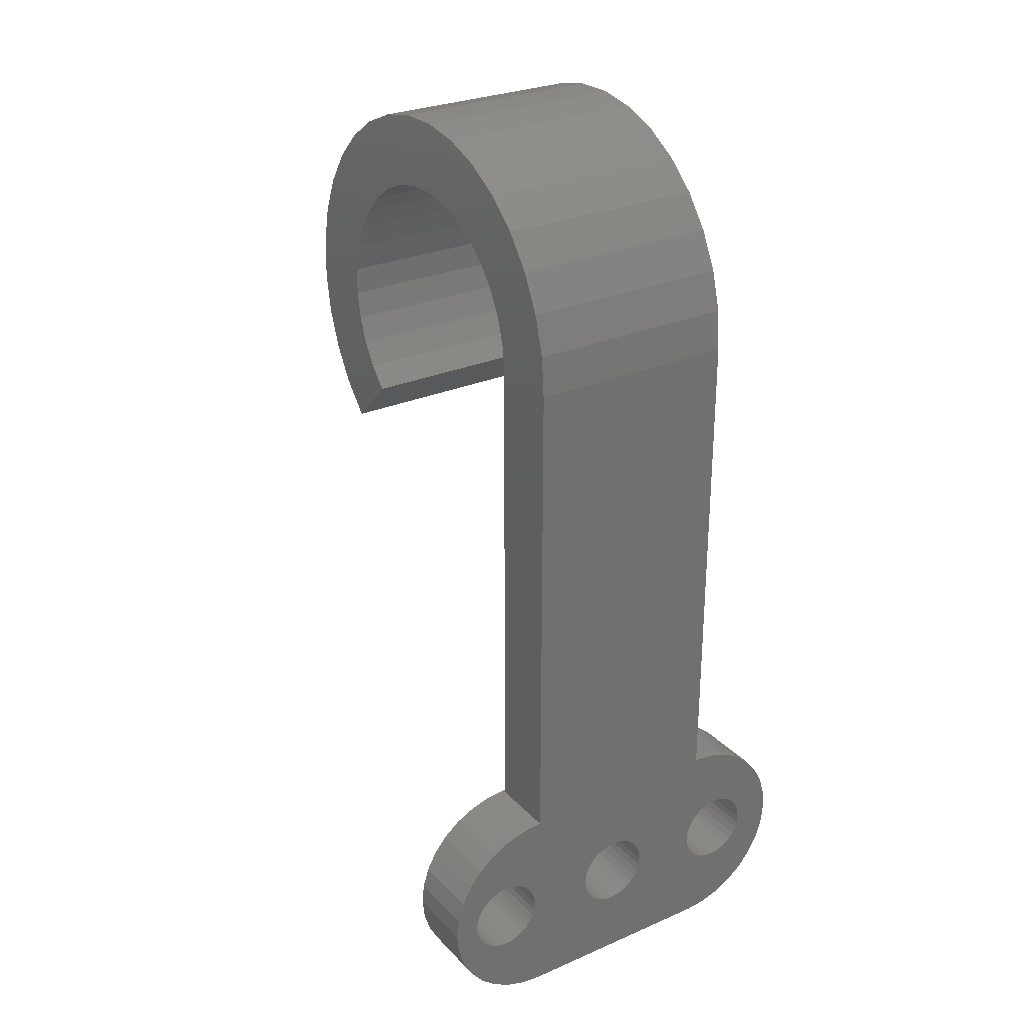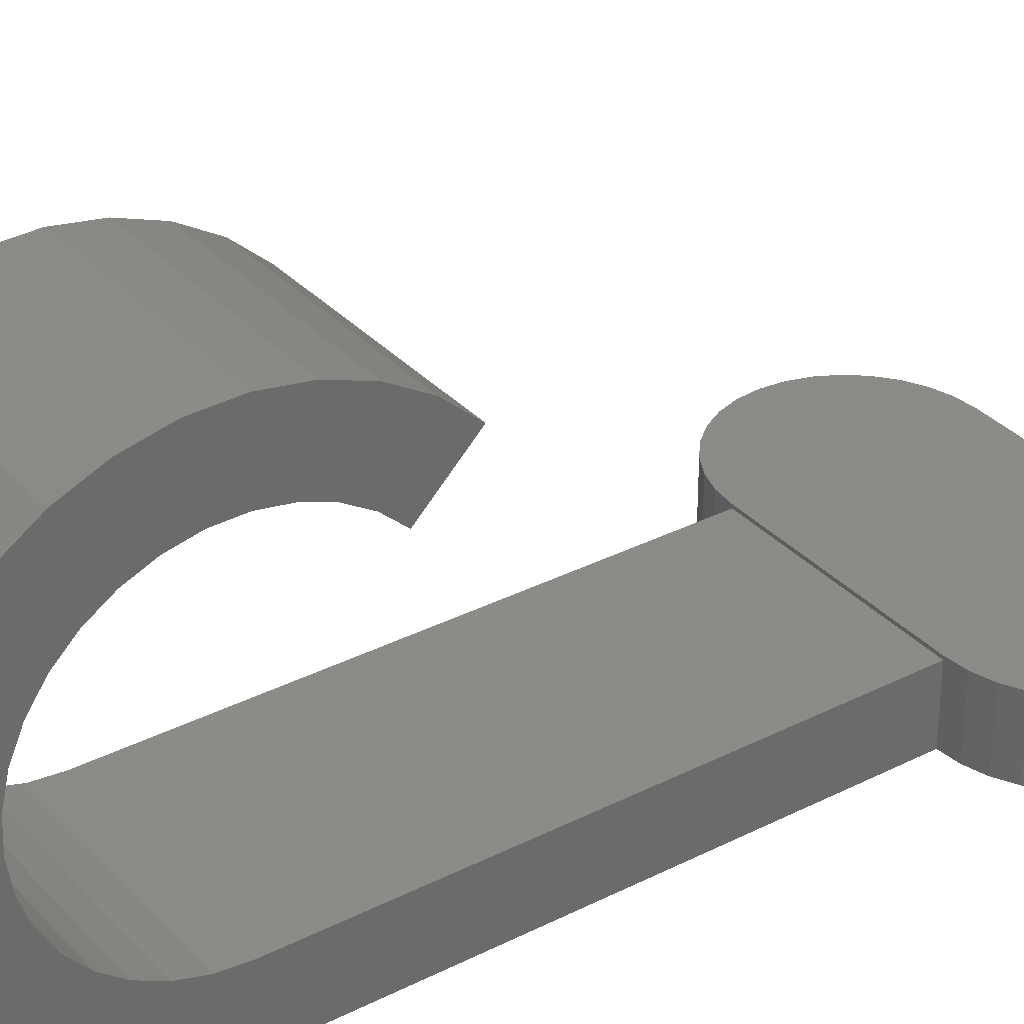
<metadata>
{"format":"stl","ext":"stl","renderer":"f3d","projection":"perspective","resolution":1024,"background":"white","views":[{"elev":27.8,"azim":146.5,"up":"+Y"},{"elev":32.8,"azim":-125.1,"up":"+Z"}]}
</metadata>
<code>
# stl→obj: 350 verts, 696 faces
v -0.08594 0.1719 -1.052e-17
v 0.005428 0.1164 -7.125e-18
v -0.1027 0.1702 -1.042e-17
v -0.08594 0.5763 -3.529e-17
v 0.08594 0 0
v 0.005428 0.05551 -3.399e-18
v 0.1027 0.001651 -1.011e-19
v -0.08594 0 0
v -0.1719 0.08594 -5.262e-18
v -0.14 0.08 -4.899e-18
v -0.1702 0.06917 -4.236e-18
v -0.1406 0.08594 -6.939e-18
v 0.1188 0.1653 -1.012e-17
v 0.1151 0.1158 -7.09e-18
v 0.01136 0.1158 -7.09e-18
v 0.01136 0.05609 -3.435e-18
v 0.1151 0.05609 -3.435e-18
v 0.1188 0.006542 -4.006e-19
v -0.0005085 0.1158 -7.09e-18
v -0.1043 0.1158 -7.09e-18
v -0.0005085 0.05609 -3.435e-18
v -0.1027 0.001651 -1.011e-19
v -0.1043 0.05609 -3.435e-18
v -0.1383 0.07429 -4.549e-18
v -0.1355 0.06903 -4.227e-18
v -0.1317 0.06442 -3.945e-18
v -0.006217 0.114 -6.983e-18
v -0.09855 0.114 -6.983e-18
v -0.01148 0.1112 -6.811e-18
v -0.09329 0.1112 -6.811e-18
v -0.01609 0.1075 -6.58e-18
v -0.08868 0.1075 -6.58e-18
v -0.01987 0.1028 -6.297e-18
v -0.0849 0.1028 -6.297e-18
v -0.02268 0.09758 -5.975e-18
v -0.08209 0.09758 -5.975e-18
v -0.02442 0.09187 -5.626e-18
v -0.08035 0.09187 -5.626e-18
v -0.08035 0.08 -4.899e-18
v -0.02268 0.07429 -4.549e-18
v -0.08209 0.07429 -4.549e-18
v -0.01987 0.06903 -4.227e-18
v -0.0849 0.06903 -4.227e-18
v -0.01609 0.06442 -3.945e-18
v -0.08868 0.06442 -3.945e-18
v -0.01148 0.06064 -3.713e-18
v -0.09329 0.06064 -3.713e-18
v -0.006217 0.05783 -3.541e-18
v -0.09855 0.05783 -3.541e-18
v 0.08594 0.1719 -1.052e-17
v 0.1027 0.1702 -1.042e-17
v 0.1094 0.114 -6.983e-18
v 0.01707 0.114 -6.983e-18
v 0.1041 0.1112 -6.811e-18
v 0.02233 0.1112 -6.811e-18
v 0.09954 0.1075 -6.58e-18
v 0.02694 0.1075 -6.58e-18
v 0.09575 0.1028 -6.297e-18
v 0.03073 0.1028 -6.297e-18
v 0.09294 0.09758 -5.975e-18
v 0.03354 0.09758 -5.975e-18
v 0.09121 0.09187 -5.626e-18
v 0.03527 0.09187 -5.626e-18
v 0.03527 0.08 -4.899e-18
v 0.09294 0.07429 -4.549e-18
v 0.03354 0.07429 -4.549e-18
v 0.09575 0.06903 -4.227e-18
v 0.03073 0.06903 -4.227e-18
v 0.09954 0.06442 -3.945e-18
v 0.02694 0.06442 -3.945e-18
v 0.1041 0.06064 -3.713e-18
v 0.02233 0.06064 -3.713e-18
v 0.1094 0.05783 -3.541e-18
v 0.01707 0.05783 -3.541e-18
v 0.1492 0.07429 -4.549e-18
v 0.1509 0.08 -4.899e-18
v 0.1702 0.06917 -4.236e-18
v 0.1464 0.06903 -4.227e-18
v 0.1719 0.08594 -5.262e-18
v 0.1515 0.08594 -6.939e-18
v 0.1509 0.09187 -5.626e-18
v 0.08594 0.5763 -3.529e-17
v -0.1653 0.1188 -7.276e-18
v -0.1102 0.1164 -7.125e-18
v -0.1161 0.1158 -7.09e-18
v -0.1218 0.114 -6.983e-18
v -0.1271 0.1112 -6.811e-18
v -0.1317 0.1075 -6.58e-18
v -0.1355 0.1028 -6.297e-18
v -0.1702 0.1027 -6.289e-18
v -0.1574 0.1337 -8.186e-18
v -0.1467 0.1467 -8.983e-18
v -0.1337 0.1574 -9.637e-18
v -0.1188 0.1653 -1.012e-17
v -0.1383 0.09758 -5.975e-18
v -0.14 0.09187 -5.626e-18
v -0.1102 0.05551 -3.399e-18
v -0.1188 0.006542 -4.006e-19
v -0.1337 0.01448 -8.868e-19
v -0.1467 0.02517 -1.541e-18
v -0.1574 0.03819 -2.339e-18
v -0.1653 0.05305 -3.248e-18
v -0.1271 0.06064 -3.713e-18
v -0.1218 0.05783 -3.541e-18
v -0.1161 0.05609 -3.435e-18
v 0.1653 0.1188 -7.276e-18
v 0.1702 0.1027 -6.289e-18
v 0.1426 0.1075 -6.58e-18
v 0.138 0.1112 -6.811e-18
v 0.1327 0.114 -6.983e-18
v 0.127 0.1158 -7.09e-18
v 0.1211 0.1164 -7.125e-18
v 0.1337 0.1574 -9.637e-18
v 0.1467 0.1467 -8.983e-18
v 0.1574 0.1337 -8.186e-18
v 0.1492 0.09758 -5.975e-18
v 0.1464 0.1028 -6.297e-18
v 0.1211 0.05551 -3.399e-18
v 0.1653 0.05305 -3.248e-18
v 0.1574 0.03819 -2.339e-18
v 0.1467 0.02517 -1.541e-18
v 0.1337 0.01448 -8.868e-19
v 0.127 0.05609 -3.435e-18
v 0.1327 0.05783 -3.541e-18
v 0.138 0.06064 -3.713e-18
v 0.1426 0.06442 -3.945e-18
v -0.07977 0.08594 -6.939e-18
v -0.025 0.08594 -6.939e-18
v -0.02442 0.08 -4.899e-18
v 0.03586 0.08594 -6.939e-18
v 0.09062 0.08594 -6.939e-18
v 0.09121 0.08 -4.899e-18
v 0.1719 0.08594 0.05789
v 0.1702 0.1027 0.05789
v 0.1702 0.06917 0.05789
v 0.1653 0.1188 0.05789
v 0.1653 0.05305 0.05789
v 0.1574 0.1337 0.05789
v 0.1574 0.03819 0.05789
v 0.1467 0.1467 0.05789
v 0.1467 0.02517 0.05789
v -0.1467 0.02517 0.05789
v -0.1574 0.1337 0.05789
v -0.1574 0.03819 0.05789
v -0.1653 0.1188 0.05789
v -0.1653 0.05305 0.05789
v -0.1702 0.1027 0.05789
v -0.1702 0.06917 0.05789
v -0.1719 0.08594 0.05789
v 0.1337 0.01448 0.05789
v 0.1337 0.1574 0.05789
v 0.1188 0.006542 0.05789
v 0.1188 0.1653 0.05789
v 0.1027 0.001651 0.05789
v 0.1027 0.1702 0.05789
v 0.08594 0 0.05789
v 0.08594 0.1719 0.05789
v -0.08594 0 0.05789
v -0.08594 0.1719 0.05789
v -0.1027 0.001651 0.05789
v -0.1027 0.1702 0.05789
v -0.1188 0.006542 0.05789
v -0.1188 0.1653 0.05789
v -0.1337 0.01448 0.05789
v -0.1337 0.1574 0.05789
v -0.1467 0.1467 0.05789
v -0.08594 0.1719 0.05526
v 0.08594 0.1719 0.05526
v -0.08594 0.5336 0.3424
v -0.08594 0.5661 0.3477
v -0.08594 0.599 0.3468
v -0.08594 0.6311 0.3398
v -0.08594 0.5027 0.331
v -0.08594 0.6613 0.3268
v -0.08594 0.6325 0.277
v -0.08594 0.612 0.2857
v -0.08594 0.7119 0.2851
v -0.08594 0.6511 0.2647
v -0.08594 0.6199 0.0635
v -0.08594 0.6398 0.07361
v -0.08594 0.7182 0.07105
v -0.08594 0.6091 0.002812
v -0.08594 0.45 0.2921
v -0.08594 0.5679 0.2908
v -0.08594 0.5459 0.287
v -0.08594 0.525 0.2792
v -0.08594 0.506 0.2676
v -0.08594 0.4895 0.2526
v -0.08594 0.6886 0.3084
v -0.08594 0.5902 0.2903
v -0.08594 0.4745 0.3141
v -0.08594 0.6963 0.04649
v -0.08594 0.5763 0.05526
v -0.08594 0.5985 0.05731
v -0.08594 0.6702 0.02648
v -0.08594 0.6408 0.01175
v -0.08594 0.6936 0.1885
v -0.08594 0.6886 0.2103
v -0.08594 0.7506 0.1956
v -0.08594 0.6796 0.2307
v -0.08594 0.7435 0.2277
v -0.08594 0.667 0.249
v -0.08594 0.7304 0.2579
v -0.08594 0.6835 0.1232
v -0.08594 0.691 0.1442
v -0.08594 0.7463 0.1302
v -0.08594 0.6944 0.1663
v -0.08594 0.7516 0.1627
v -0.08594 0.6574 0.08728
v -0.08594 0.6721 0.104
v -0.08594 0.7351 0.0993
v 0.08594 0.599 0.3468
v 0.08594 0.5661 0.3477
v 0.08594 0.5336 0.3424
v 0.08594 0.6311 0.3398
v 0.08594 0.5027 0.331
v 0.08594 0.6613 0.3268
v 0.08594 0.7119 0.2851
v 0.08594 0.612 0.2857
v 0.08594 0.6325 0.277
v 0.08594 0.6511 0.2647
v 0.08594 0.7182 0.07105
v 0.08594 0.6398 0.07361
v 0.08594 0.6199 0.0635
v 0.08594 0.6091 0.002812
v 0.08594 0.45 0.2921
v 0.08594 0.4895 0.2526
v 0.08594 0.506 0.2676
v 0.08594 0.525 0.2792
v 0.08594 0.5459 0.287
v 0.08594 0.5679 0.2908
v 0.08594 0.6886 0.3084
v 0.08594 0.4745 0.3141
v 0.08594 0.5902 0.2903
v 0.08594 0.6963 0.04649
v 0.08594 0.5985 0.05731
v 0.08594 0.5763 0.05526
v 0.08594 0.6408 0.01175
v 0.08594 0.6702 0.02648
v 0.08594 0.7304 0.2579
v 0.08594 0.667 0.249
v 0.08594 0.7435 0.2277
v 0.08594 0.6796 0.2307
v 0.08594 0.7506 0.1956
v 0.08594 0.6886 0.2103
v 0.08594 0.6936 0.1885
v 0.08594 0.7516 0.1627
v 0.08594 0.6944 0.1663
v 0.08594 0.7463 0.1302
v 0.08594 0.691 0.1442
v 0.08594 0.6835 0.1232
v 0.08594 0.7351 0.0993
v 0.08594 0.6721 0.104
v 0.08594 0.6574 0.08728
v 0.1151 0.1158 0.05469
v 0.1094 0.114 0.05469
v 0.1041 0.1112 0.05469
v 0.09954 0.1075 0.05469
v 0.09575 0.1028 0.05469
v 0.09294 0.09758 0.05469
v 0.09121 0.09187 0.05469
v 0.09062 0.08594 0.05469
v 0.1211 0.1164 0.05469
v 0.127 0.1158 0.05469
v 0.1327 0.114 0.05469
v 0.138 0.1112 0.05469
v 0.1426 0.1075 0.05469
v 0.1464 0.1028 0.05469
v 0.1492 0.09758 0.05469
v 0.1509 0.09187 0.05469
v 0.1515 0.08594 0.05469
v 0.127 0.05609 0.05469
v 0.1327 0.05783 0.05469
v 0.138 0.06064 0.05469
v 0.1426 0.06442 0.05469
v 0.1464 0.06903 0.05469
v 0.1492 0.07429 0.05469
v 0.1509 0.08 0.05469
v 0.1211 0.05551 0.05469
v 0.1151 0.05609 0.05469
v 0.1094 0.05783 0.05469
v 0.1041 0.06064 0.05469
v 0.09954 0.06442 0.05469
v 0.09575 0.06903 0.05469
v 0.09294 0.07429 0.05469
v 0.09121 0.08 0.05469
v -0.0005085 0.1158 0.05469
v -0.006217 0.114 0.05469
v -0.01148 0.1112 0.05469
v -0.01609 0.1075 0.05469
v -0.01987 0.1028 0.05469
v -0.02268 0.09758 0.05469
v -0.02442 0.09187 0.05469
v -0.025 0.08594 0.05469
v 0.005428 0.1164 0.05469
v 0.01136 0.1158 0.05469
v 0.01707 0.114 0.05469
v 0.02233 0.1112 0.05469
v 0.02694 0.1075 0.05469
v 0.03073 0.1028 0.05469
v 0.03354 0.09758 0.05469
v 0.03527 0.09187 0.05469
v 0.03586 0.08594 0.05469
v 0.01136 0.05609 0.05469
v 0.01707 0.05783 0.05469
v 0.02233 0.06064 0.05469
v 0.02694 0.06442 0.05469
v 0.03073 0.06903 0.05469
v 0.03354 0.07429 0.05469
v 0.03527 0.08 0.05469
v 0.005428 0.05551 0.05469
v -0.0005085 0.05609 0.05469
v -0.006217 0.05783 0.05469
v -0.01148 0.06064 0.05469
v -0.01609 0.06442 0.05469
v -0.01987 0.06903 0.05469
v -0.02268 0.07429 0.05469
v -0.02442 0.08 0.05469
v -0.1161 0.1158 0.05469
v -0.1218 0.114 0.05469
v -0.1271 0.1112 0.05469
v -0.1317 0.1075 0.05469
v -0.1355 0.1028 0.05469
v -0.1383 0.09758 0.05469
v -0.14 0.09187 0.05469
v -0.1406 0.08594 0.05469
v -0.1102 0.1164 0.05469
v -0.1043 0.1158 0.05469
v -0.09855 0.114 0.05469
v -0.09329 0.1112 0.05469
v -0.08868 0.1075 0.05469
v -0.0849 0.1028 0.05469
v -0.08209 0.09758 0.05469
v -0.08035 0.09187 0.05469
v -0.07977 0.08594 0.05469
v -0.1043 0.05609 0.05469
v -0.09855 0.05783 0.05469
v -0.09329 0.06064 0.05469
v -0.08868 0.06442 0.05469
v -0.0849 0.06903 0.05469
v -0.08209 0.07429 0.05469
v -0.08035 0.08 0.05469
v -0.1102 0.05551 0.05469
v -0.1161 0.05609 0.05469
v -0.1218 0.05783 0.05469
v -0.1271 0.06064 0.05469
v -0.1317 0.06442 0.05469
v -0.1355 0.06903 0.05469
v -0.1383 0.07429 0.05469
v -0.14 0.08 0.05469
f 1 2 3
f 1 4 2
f 5 6 7
f 5 8 6
f 9 10 11
f 9 12 10
f 13 14 15
f 16 17 18
f 18 6 16
f 3 2 19
f 19 20 3
f 21 6 22
f 21 22 23
f 8 22 6
f 11 10 24
f 11 24 25
f 11 25 26
f 20 19 27
f 20 27 28
f 28 27 29
f 28 29 30
f 30 29 31
f 30 31 32
f 32 31 33
f 32 33 34
f 34 33 35
f 34 35 36
f 36 35 37
f 36 37 38
f 39 40 41
f 41 40 42
f 41 42 43
f 43 42 44
f 43 44 45
f 45 44 46
f 45 46 47
f 47 46 48
f 47 48 49
f 49 48 21
f 49 21 23
f 50 51 15
f 15 51 13
f 15 14 52
f 15 52 53
f 53 52 54
f 53 54 55
f 55 54 56
f 55 56 57
f 57 56 58
f 57 58 59
f 59 58 60
f 59 60 61
f 61 60 62
f 61 62 63
f 64 65 66
f 66 65 67
f 66 67 68
f 68 67 69
f 68 69 70
f 70 69 71
f 70 71 72
f 72 71 73
f 72 73 74
f 74 73 17
f 74 17 16
f 6 18 7
f 75 76 77
f 75 77 78
f 79 77 76
f 79 76 80
f 79 80 81
f 82 50 15
f 82 15 2
f 82 2 4
f 83 84 85
f 83 85 86
f 83 86 87
f 83 87 88
f 83 88 89
f 83 89 90
f 84 83 91
f 84 91 92
f 84 92 93
f 84 93 94
f 84 94 3
f 84 3 20
f 90 89 95
f 90 95 96
f 90 96 12
f 90 12 9
f 97 23 22
f 97 22 98
f 97 98 99
f 97 99 100
f 97 100 101
f 97 101 102
f 102 11 26
f 102 26 103
f 102 103 104
f 102 104 105
f 102 105 97
f 106 107 108
f 106 108 109
f 106 109 110
f 106 110 111
f 106 111 112
f 112 14 13
f 112 13 113
f 112 113 114
f 112 114 115
f 112 115 106
f 107 79 81
f 107 81 116
f 107 116 117
f 107 117 108
f 118 119 120
f 118 120 121
f 118 121 122
f 118 122 18
f 118 18 17
f 119 118 123
f 119 123 124
f 119 124 125
f 119 125 126
f 119 126 78
f 119 78 77
f 38 37 127
f 127 37 128
f 127 128 39
f 39 128 129
f 39 129 40
f 63 62 130
f 130 62 131
f 130 131 64
f 64 131 132
f 64 132 65
f 133 134 135
f 135 134 136
f 135 136 137
f 137 136 138
f 137 138 139
f 139 138 140
f 139 140 141
f 142 143 144
f 144 143 145
f 144 145 146
f 146 145 147
f 146 147 148
f 149 148 147
f 141 140 150
f 150 140 151
f 150 151 152
f 152 151 153
f 152 153 154
f 154 153 155
f 154 155 156
f 156 155 157
f 156 157 158
f 158 157 159
f 158 159 160
f 160 159 161
f 160 161 162
f 162 161 163
f 162 163 164
f 164 163 165
f 164 165 142
f 142 165 166
f 142 166 143
f 158 8 156
f 156 8 5
f 149 9 148
f 148 9 11
f 148 11 146
f 146 11 102
f 146 102 144
f 144 102 101
f 144 101 142
f 142 101 100
f 142 100 164
f 164 100 99
f 164 99 162
f 162 99 98
f 162 98 160
f 160 98 22
f 160 22 158
f 158 22 8
f 167 159 168
f 168 159 157
f 169 170 171
f 172 169 171
f 173 169 172
f 174 173 172
f 175 176 177
f 178 175 177
f 179 180 181
f 182 4 1
f 183 184 185
f 183 185 186
f 183 186 187
f 183 187 188
f 189 177 176
f 189 176 190
f 189 190 184
f 189 184 183
f 189 183 191
f 189 191 173
f 189 173 174
f 192 167 193
f 192 193 194
f 192 194 179
f 192 179 181
f 167 192 195
f 167 195 196
f 167 196 182
f 167 182 1
f 197 198 199
f 199 198 200
f 199 200 201
f 201 200 202
f 201 202 203
f 203 202 178
f 203 178 177
f 204 205 206
f 206 205 207
f 206 207 208
f 208 207 197
f 208 197 199
f 180 209 181
f 181 209 210
f 181 210 211
f 211 210 204
f 211 204 206
f 159 167 3
f 1 3 167
f 9 149 90
f 90 149 147
f 90 147 83
f 83 147 145
f 83 145 91
f 91 145 143
f 91 143 92
f 92 143 166
f 92 166 93
f 93 166 165
f 93 165 94
f 94 165 163
f 94 163 3
f 3 163 161
f 3 161 159
f 156 5 154
f 154 5 7
f 154 7 152
f 152 7 18
f 152 18 150
f 150 18 122
f 150 122 141
f 141 122 121
f 141 121 139
f 139 121 120
f 139 120 137
f 137 120 119
f 137 119 135
f 135 119 77
f 135 77 133
f 133 77 79
f 212 213 214
f 212 214 215
f 215 214 216
f 215 216 217
f 218 219 220
f 218 220 221
f 222 223 224
f 50 82 225
f 226 227 228
f 226 228 229
f 226 229 230
f 226 230 231
f 232 217 216
f 232 216 233
f 232 233 226
f 232 226 231
f 232 231 234
f 232 234 219
f 232 219 218
f 235 222 224
f 235 224 236
f 235 236 237
f 235 237 168
f 168 50 225
f 168 225 238
f 168 238 239
f 168 239 235
f 218 221 240
f 240 221 241
f 240 241 242
f 242 241 243
f 242 243 244
f 244 243 245
f 244 245 246
f 244 246 247
f 247 246 248
f 247 248 249
f 249 248 250
f 249 250 251
f 249 251 252
f 252 251 253
f 252 253 222
f 222 253 254
f 222 254 223
f 237 193 168
f 168 193 167
f 157 155 168
f 50 168 51
f 51 168 155
f 51 155 13
f 13 155 153
f 13 153 113
f 113 153 151
f 113 151 114
f 114 151 140
f 114 140 115
f 115 140 138
f 115 138 106
f 106 138 136
f 106 136 107
f 107 136 134
f 107 134 79
f 79 134 133
f 112 255 14
f 14 255 256
f 14 256 52
f 52 256 257
f 52 257 54
f 54 257 258
f 54 258 56
f 56 258 259
f 56 259 58
f 58 259 260
f 58 260 60
f 60 260 261
f 60 261 62
f 62 261 262
f 62 262 131
f 255 112 263
f 263 112 111
f 263 111 264
f 264 111 110
f 264 110 265
f 265 110 109
f 265 109 266
f 266 109 108
f 266 108 267
f 267 108 117
f 267 117 268
f 268 117 116
f 268 116 269
f 269 116 81
f 269 81 270
f 270 81 80
f 270 80 271
f 118 272 123
f 123 272 273
f 123 273 124
f 124 273 274
f 124 274 125
f 125 274 275
f 125 275 126
f 126 275 276
f 126 276 78
f 78 276 277
f 78 277 75
f 75 277 278
f 75 278 76
f 76 278 271
f 76 271 80
f 272 118 279
f 279 118 17
f 279 17 280
f 280 17 73
f 280 73 281
f 281 73 71
f 281 71 282
f 282 71 69
f 282 69 283
f 283 69 67
f 283 67 284
f 284 67 65
f 284 65 285
f 285 65 132
f 285 132 286
f 286 132 131
f 286 131 262
f 2 287 19
f 19 287 288
f 19 288 27
f 27 288 289
f 27 289 29
f 29 289 290
f 29 290 31
f 31 290 291
f 31 291 33
f 33 291 292
f 33 292 35
f 35 292 293
f 35 293 37
f 37 293 294
f 37 294 128
f 287 2 295
f 295 2 15
f 295 15 296
f 296 15 53
f 296 53 297
f 297 53 55
f 297 55 298
f 298 55 57
f 298 57 299
f 299 57 59
f 299 59 300
f 300 59 61
f 300 61 301
f 301 61 63
f 301 63 302
f 302 63 130
f 302 130 303
f 6 304 16
f 16 304 305
f 16 305 74
f 74 305 306
f 74 306 72
f 72 306 307
f 72 307 70
f 70 307 308
f 70 308 68
f 68 308 309
f 68 309 66
f 66 309 310
f 66 310 64
f 64 310 303
f 64 303 130
f 304 6 311
f 311 6 21
f 311 21 312
f 312 21 48
f 312 48 313
f 313 48 46
f 313 46 314
f 314 46 44
f 314 44 315
f 315 44 42
f 315 42 316
f 316 42 40
f 316 40 317
f 317 40 129
f 317 129 318
f 318 129 128
f 318 128 294
f 84 319 85
f 85 319 320
f 85 320 86
f 86 320 321
f 86 321 87
f 87 321 322
f 87 322 88
f 88 322 323
f 88 323 89
f 89 323 324
f 89 324 95
f 95 324 325
f 95 325 96
f 96 325 326
f 96 326 12
f 319 84 327
f 327 84 20
f 327 20 328
f 328 20 28
f 328 28 329
f 329 28 30
f 329 30 330
f 330 30 32
f 330 32 331
f 331 32 34
f 331 34 332
f 332 34 36
f 332 36 333
f 333 36 38
f 333 38 334
f 334 38 127
f 334 127 335
f 97 336 23
f 23 336 337
f 23 337 49
f 49 337 338
f 49 338 47
f 47 338 339
f 47 339 45
f 45 339 340
f 45 340 43
f 43 340 341
f 43 341 41
f 41 341 342
f 41 342 39
f 39 342 335
f 39 335 127
f 336 97 343
f 343 97 105
f 343 105 344
f 344 105 104
f 344 104 345
f 345 104 103
f 345 103 346
f 346 103 26
f 346 26 347
f 347 26 25
f 347 25 348
f 348 25 24
f 348 24 349
f 349 24 10
f 349 10 350
f 350 10 12
f 350 12 326
f 256 255 263
f 256 263 264
f 265 256 264
f 257 256 265
f 266 257 265
f 258 257 266
f 267 258 266
f 259 258 267
f 268 259 267
f 260 259 268
f 269 260 268
f 261 260 269
f 270 261 269
f 277 285 278
f 284 285 277
f 276 284 277
f 283 284 276
f 275 283 276
f 282 283 275
f 274 282 275
f 281 282 274
f 273 281 274
f 280 281 273
f 279 280 273
f 272 279 273
f 285 286 278
f 278 286 262
f 278 262 271
f 271 262 261
f 271 261 270
f 288 287 295
f 288 295 296
f 297 288 296
f 289 288 297
f 298 289 297
f 290 289 298
f 299 290 298
f 291 290 299
f 300 291 299
f 292 291 300
f 301 292 300
f 293 292 301
f 302 293 301
f 309 317 310
f 316 317 309
f 308 316 309
f 315 316 308
f 307 315 308
f 314 315 307
f 306 314 307
f 313 314 306
f 305 313 306
f 312 313 305
f 311 312 305
f 304 311 305
f 317 318 310
f 310 318 294
f 310 294 303
f 303 294 293
f 303 293 302
f 320 319 327
f 320 327 328
f 329 320 328
f 321 320 329
f 330 321 329
f 322 321 330
f 331 322 330
f 323 322 331
f 332 323 331
f 324 323 332
f 333 324 332
f 325 324 333
f 334 325 333
f 341 349 342
f 348 349 341
f 340 348 341
f 347 348 340
f 339 347 340
f 346 347 339
f 338 346 339
f 345 346 338
f 337 345 338
f 344 345 337
f 343 344 337
f 336 343 337
f 349 350 342
f 342 350 326
f 342 326 335
f 335 326 325
f 335 325 334
f 200 241 202
f 202 241 221
f 202 221 178
f 178 221 220
f 178 220 175
f 175 220 219
f 175 219 176
f 176 219 234
f 176 234 190
f 190 234 231
f 190 231 184
f 184 231 230
f 184 230 185
f 185 230 229
f 185 229 186
f 186 229 228
f 186 228 187
f 187 228 227
f 187 227 188
f 241 200 243
f 243 200 198
f 243 198 245
f 245 198 197
f 245 197 246
f 246 197 207
f 246 207 248
f 248 207 205
f 248 205 250
f 250 205 204
f 250 204 251
f 251 204 210
f 251 210 253
f 253 210 209
f 253 209 254
f 254 209 180
f 254 180 223
f 223 180 179
f 223 179 224
f 224 179 194
f 224 194 236
f 236 194 193
f 236 193 237
f 183 188 226
f 226 188 227
f 183 226 191
f 191 226 233
f 191 233 173
f 173 233 216
f 173 216 169
f 169 216 214
f 169 214 170
f 170 214 213
f 170 213 171
f 171 213 212
f 171 212 172
f 172 212 215
f 172 215 174
f 174 215 217
f 174 217 189
f 189 217 232
f 189 232 177
f 177 232 218
f 177 218 203
f 203 218 240
f 203 240 201
f 201 240 242
f 201 242 199
f 199 242 244
f 199 244 208
f 208 244 247
f 208 247 206
f 206 247 249
f 206 249 211
f 211 249 252
f 211 252 181
f 181 252 222
f 181 222 192
f 192 222 235
f 192 235 195
f 195 235 239
f 195 239 196
f 196 239 238
f 196 238 182
f 182 238 225
f 182 225 4
f 4 225 82

</code>
